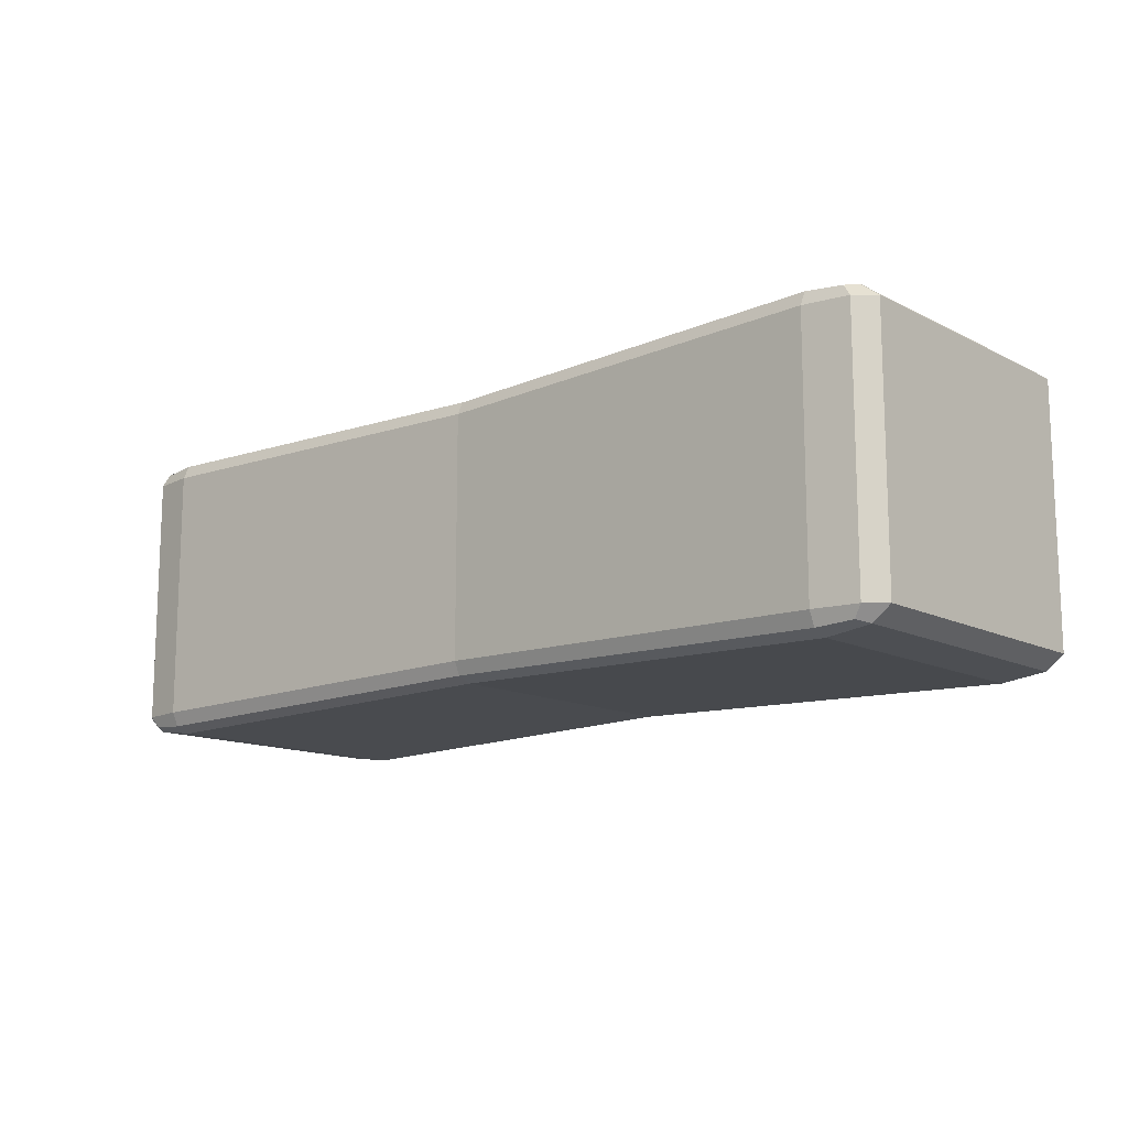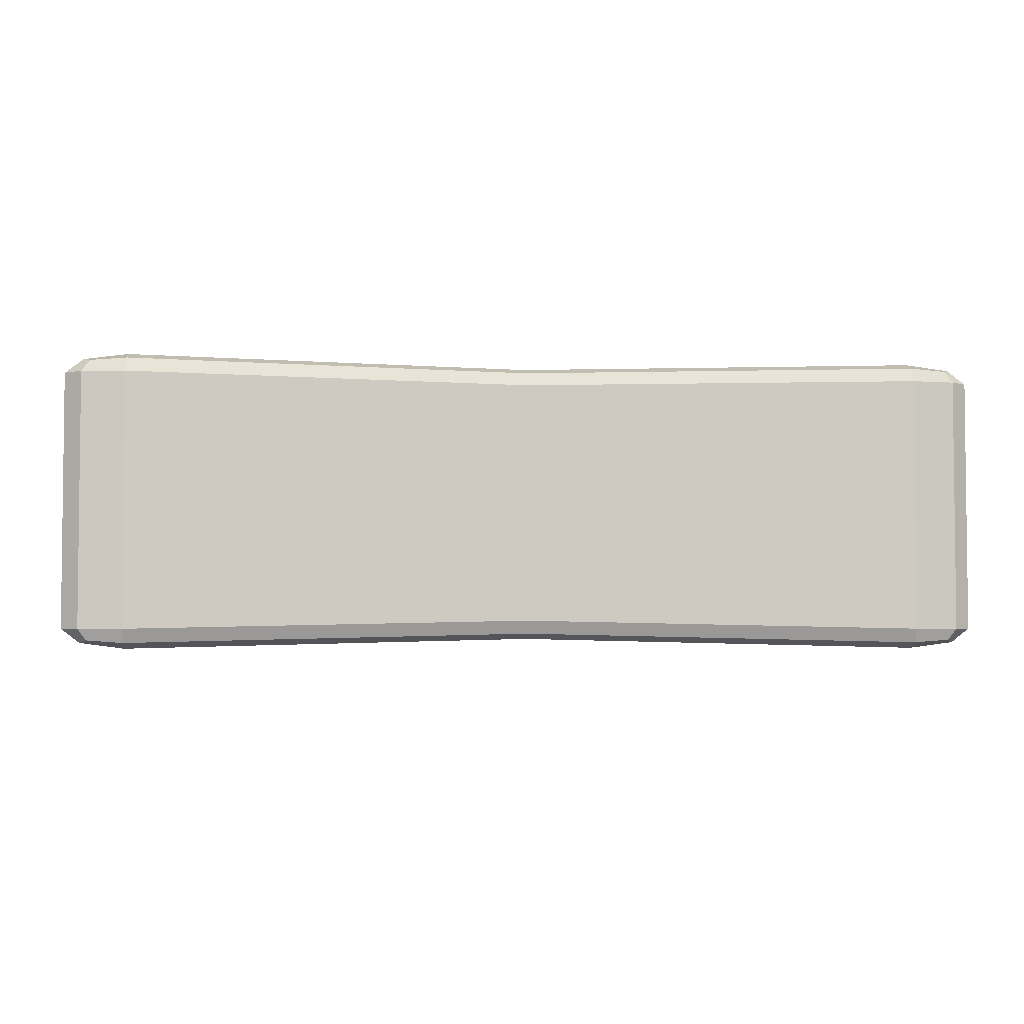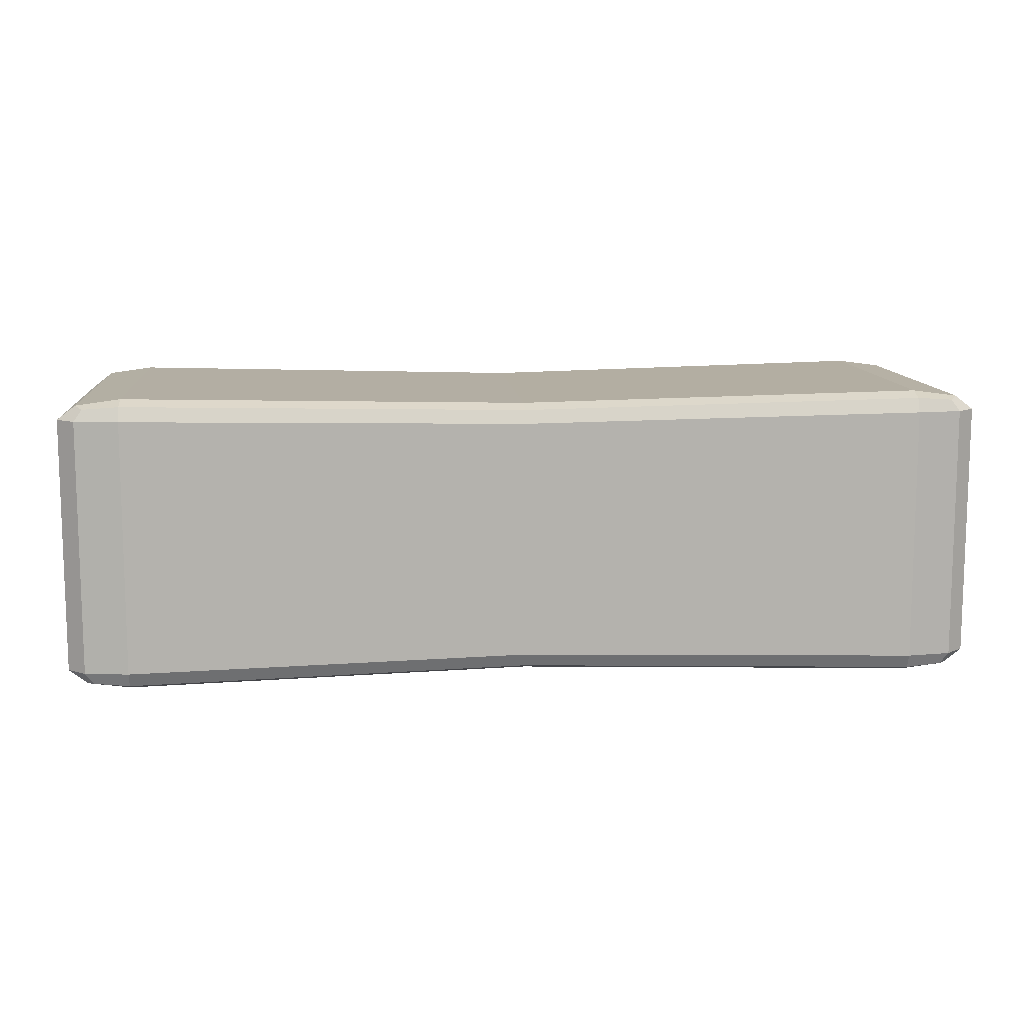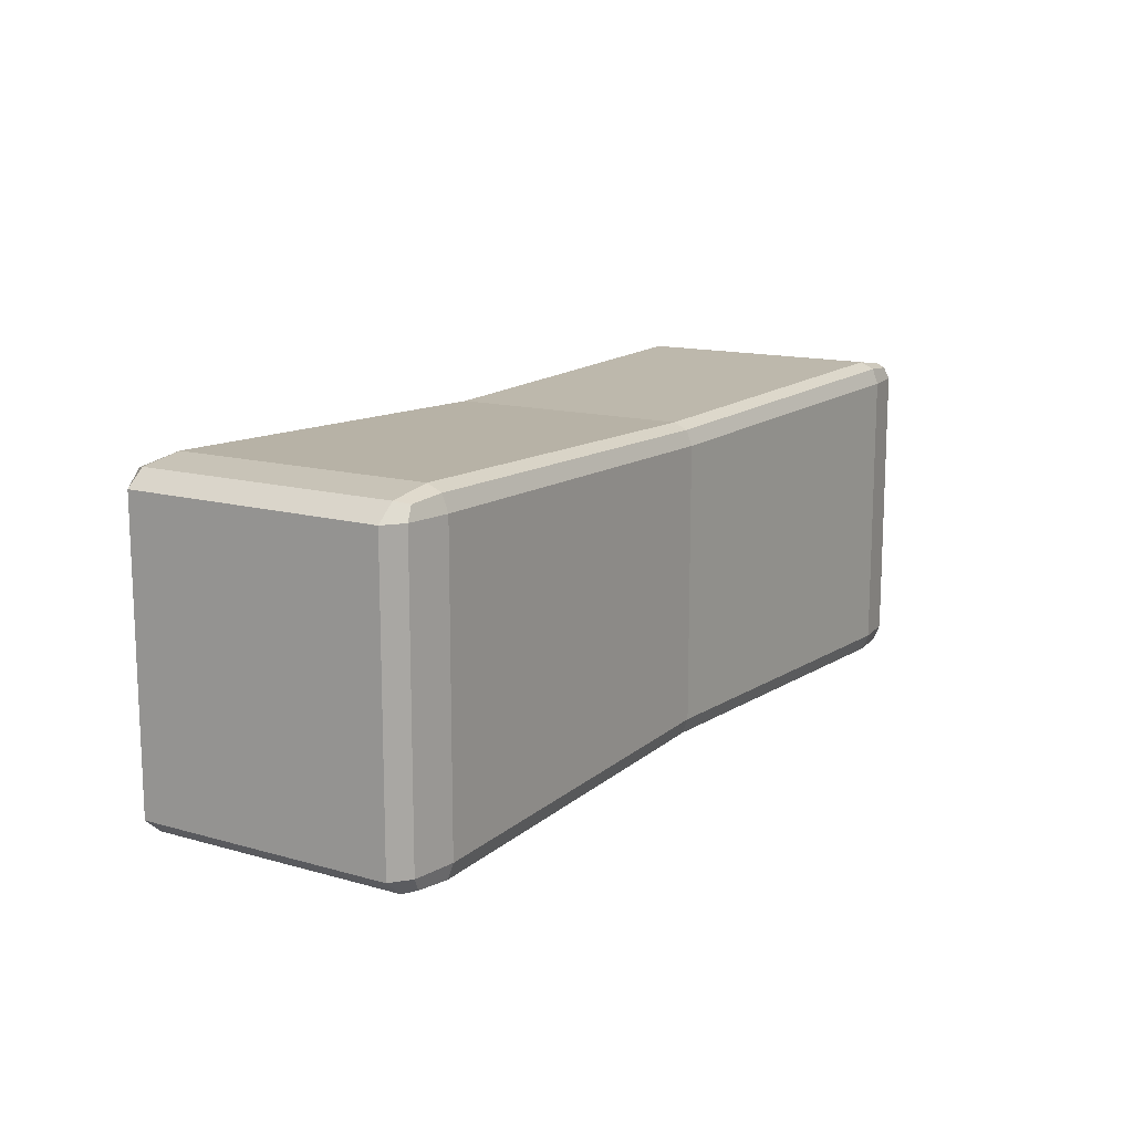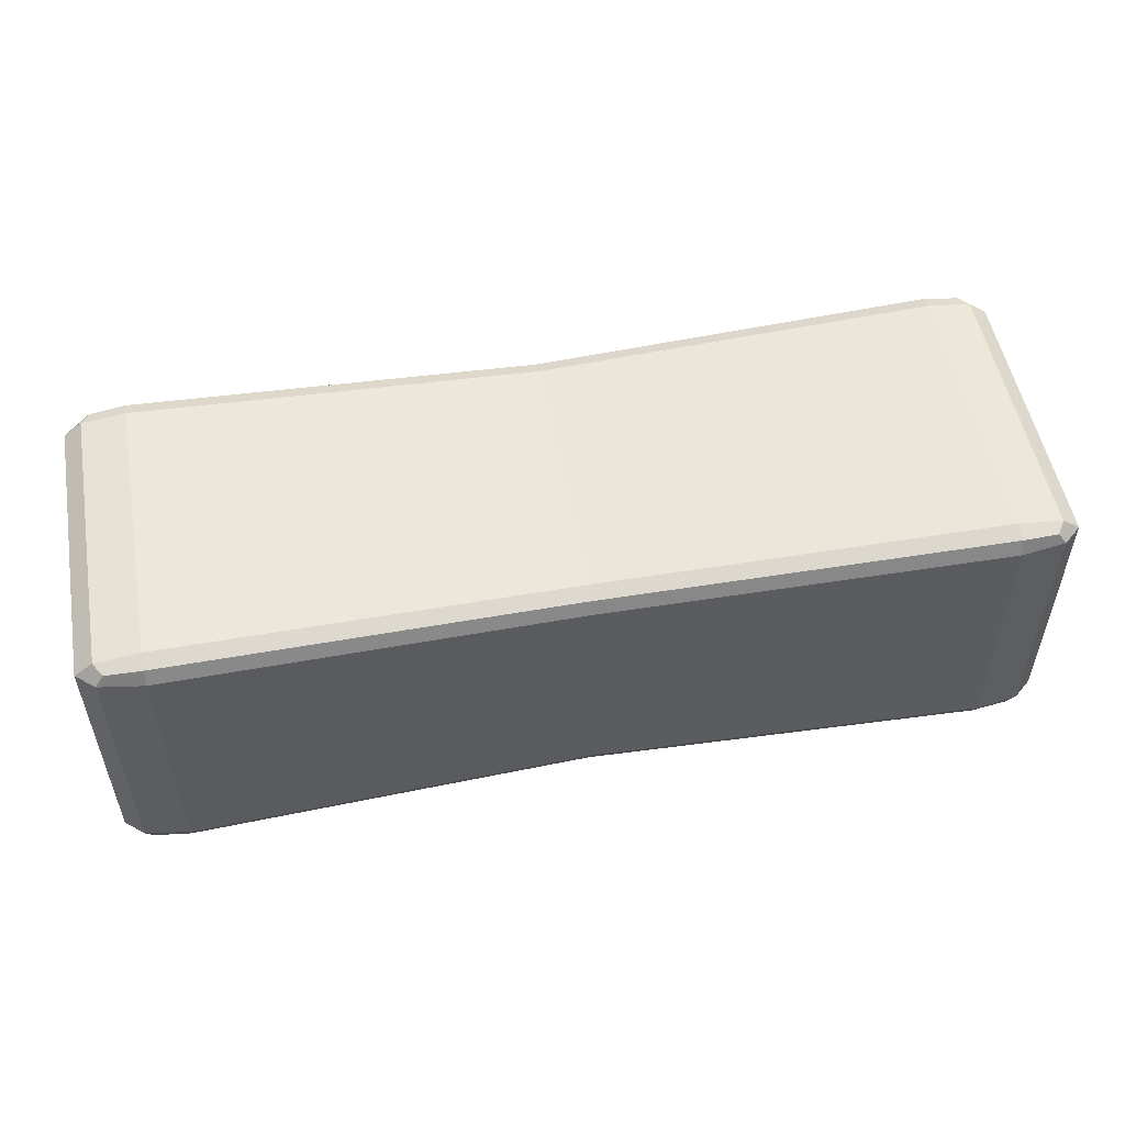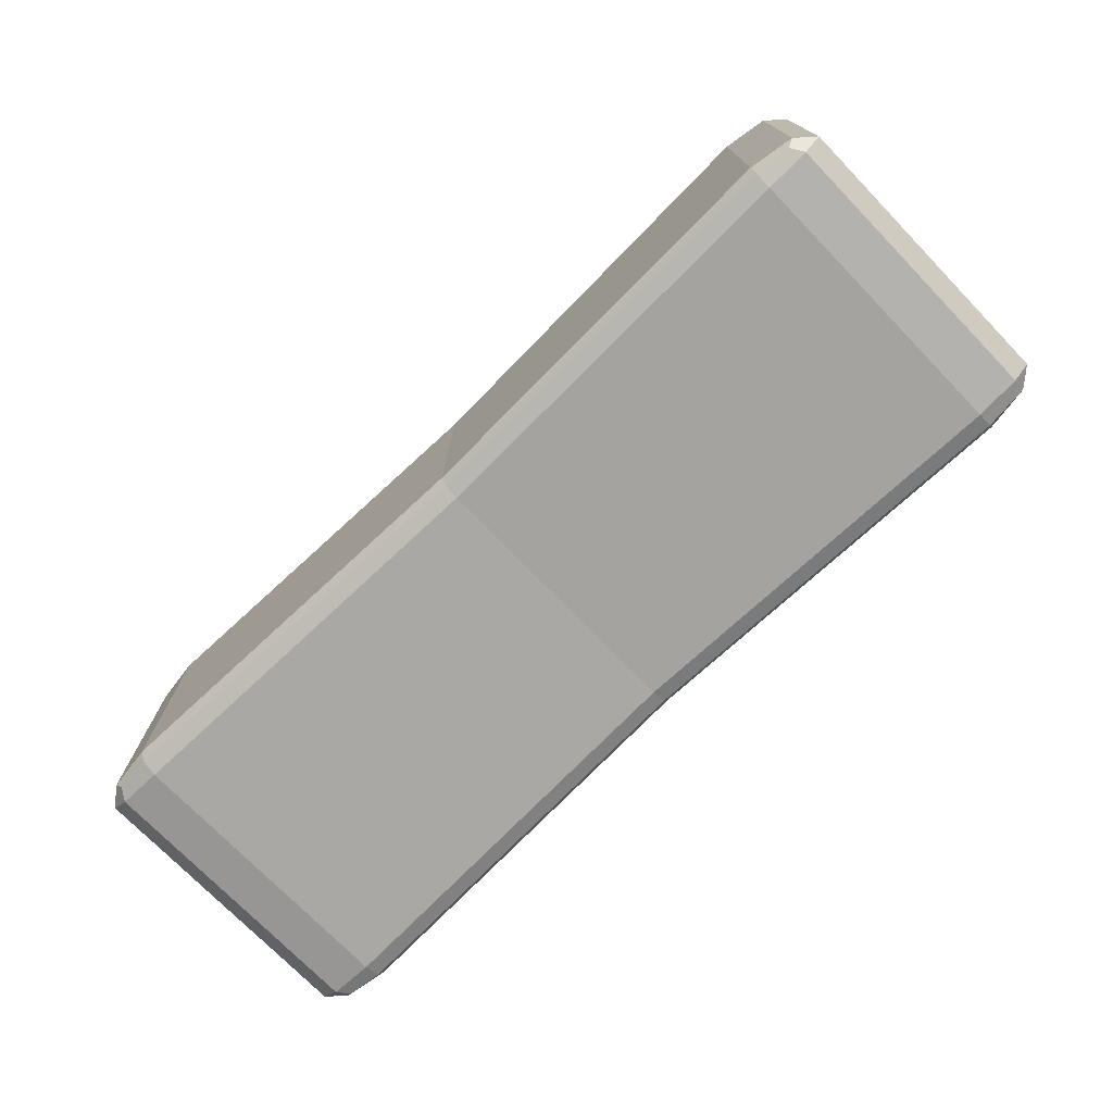
<metadata>
{"format":"obj","ext":"obj","renderer":"f3d","projection":"perspective","resolution":1024,"background":"white","views":[{"elev":-13.2,"azim":41.0,"up":"+Z"},{"elev":-3.6,"azim":174.4,"up":"+Z"},{"elev":10.9,"azim":174.9,"up":"+Z"},{"elev":13.6,"azim":-57.6,"up":"+Y"},{"elev":52.5,"azim":-10.4,"up":"+Z"},{"elev":-74.1,"azim":-135.9,"up":"+Z"}]}
</metadata>
<code>
o Cylinder.001
v -1.549 2.152 0.4932
v -1.549 2.238 0.5697
v -1.789 2.238 0.4932
v -1.549 2.177 0.5473
v -1.687 2.188 0.5374
v -1.719 2.238 0.5473
v -1.719 2.177 0.4932
v -1.549 3.339 0.5697
v -1.549 3.424 0.4932
v -1.789 3.339 0.4932
v -1.549 3.399 0.5473
v -1.687 3.388 0.5374
v -1.719 3.399 0.4932
v -1.719 3.339 0.5473
v -1.549 2.152 -0.4932
v -1.789 2.238 -0.4932
v -1.549 2.238 -0.5697
v -1.719 2.177 -0.4932
v -1.687 2.188 -0.5374
v -1.719 2.238 -0.5473
v -1.549 2.177 -0.5473
v -1.549 3.424 -0.4932
v -1.549 3.339 -0.5697
v -1.789 3.339 -0.4932
v -1.549 3.399 -0.5473
v -1.687 3.388 -0.5374
v -1.719 3.339 -0.5473
v -1.719 3.399 -0.4932
v 1.549 2.152 0.4932
v 1.789 2.238 0.4932
v 1.549 2.238 0.5697
v 1.719 2.177 0.4932
v 1.687 2.188 0.5374
v 1.719 2.238 0.5473
v 1.549 2.177 0.5473
v 1.549 3.424 0.4932
v 1.549 3.339 0.5697
v 1.789 3.339 0.4932
v 1.549 3.399 0.5473
v 1.687 3.388 0.5374
v 1.719 3.339 0.5473
v 1.719 3.399 0.4932
v 1.549 2.152 -0.4932
v 1.549 2.238 -0.5697
v 1.789 2.238 -0.4932
v 1.549 2.177 -0.5473
v 1.687 2.188 -0.5374
v 1.719 2.238 -0.5473
v 1.719 2.177 -0.4932
v 1.549 3.424 -0.4932
v 1.789 3.339 -0.4932
v 1.549 3.339 -0.5697
v 1.719 3.399 -0.4932
v 1.687 3.388 -0.5374
v 1.719 3.339 -0.5473
v 1.549 3.399 -0.5473
v 0 2.193 -0.4618
v 0 2.216 -0.5124
v 0 2.273 -0.5334
v 0 3.384 -0.4618
v 0 3.36 -0.5124
v 0 3.304 -0.5334
v 0 2.193 0.4618
v 0 2.216 0.5124
v 0 2.273 0.5334
v 0 3.384 0.4618
v 0 3.36 0.5124
v 0 3.304 0.5334
f 65 68 8 2
f 45 51 38 30
f 60 22 9 66
f 3 10 24 16
f 59 62 52 44
f 1 4 5 7
f 2 6 5 4
f 3 7 5 6
f 8 11 12 14
f 9 13 12 11
f 10 14 12 13
f 15 18 19 21
f 16 20 19 18
f 17 21 19 20
f 22 25 26 28
f 23 27 26 25
f 24 28 26 27
f 29 32 33 35
f 30 34 33 32
f 31 35 33 34
f 36 39 40 42
f 37 41 40 39
f 38 42 40 41
f 43 46 47 49
f 44 48 47 46
f 45 49 47 48
f 50 53 54 56
f 51 55 54 53
f 52 56 54 55
f 15 1 7 18
f 18 7 3 16
f 2 8 14 6
f 6 14 10 3
f 9 22 28 13
f 13 28 24 10
f 23 17 20 27
f 27 20 16 24
f 57 15 21 58
f 58 21 17 59
f 60 50 56 61
f 61 56 52 62
f 51 45 48 55
f 55 48 44 52
f 29 43 49 32
f 32 49 45 30
f 50 36 42 53
f 53 42 38 51
f 37 31 34 41
f 41 34 30 38
f 63 29 35 64
f 64 35 31 65
f 66 9 11 67
f 67 11 8 68
f 57 43 29 63
f 15 57 63 1
f 39 67 68 37
f 36 66 67 39
f 4 64 65 2
f 1 63 64 4
f 25 61 62 23
f 22 60 61 25
f 46 58 59 44
f 43 57 58 46
f 17 23 62 59
f 50 60 66 36
f 31 37 68 65

</code>
